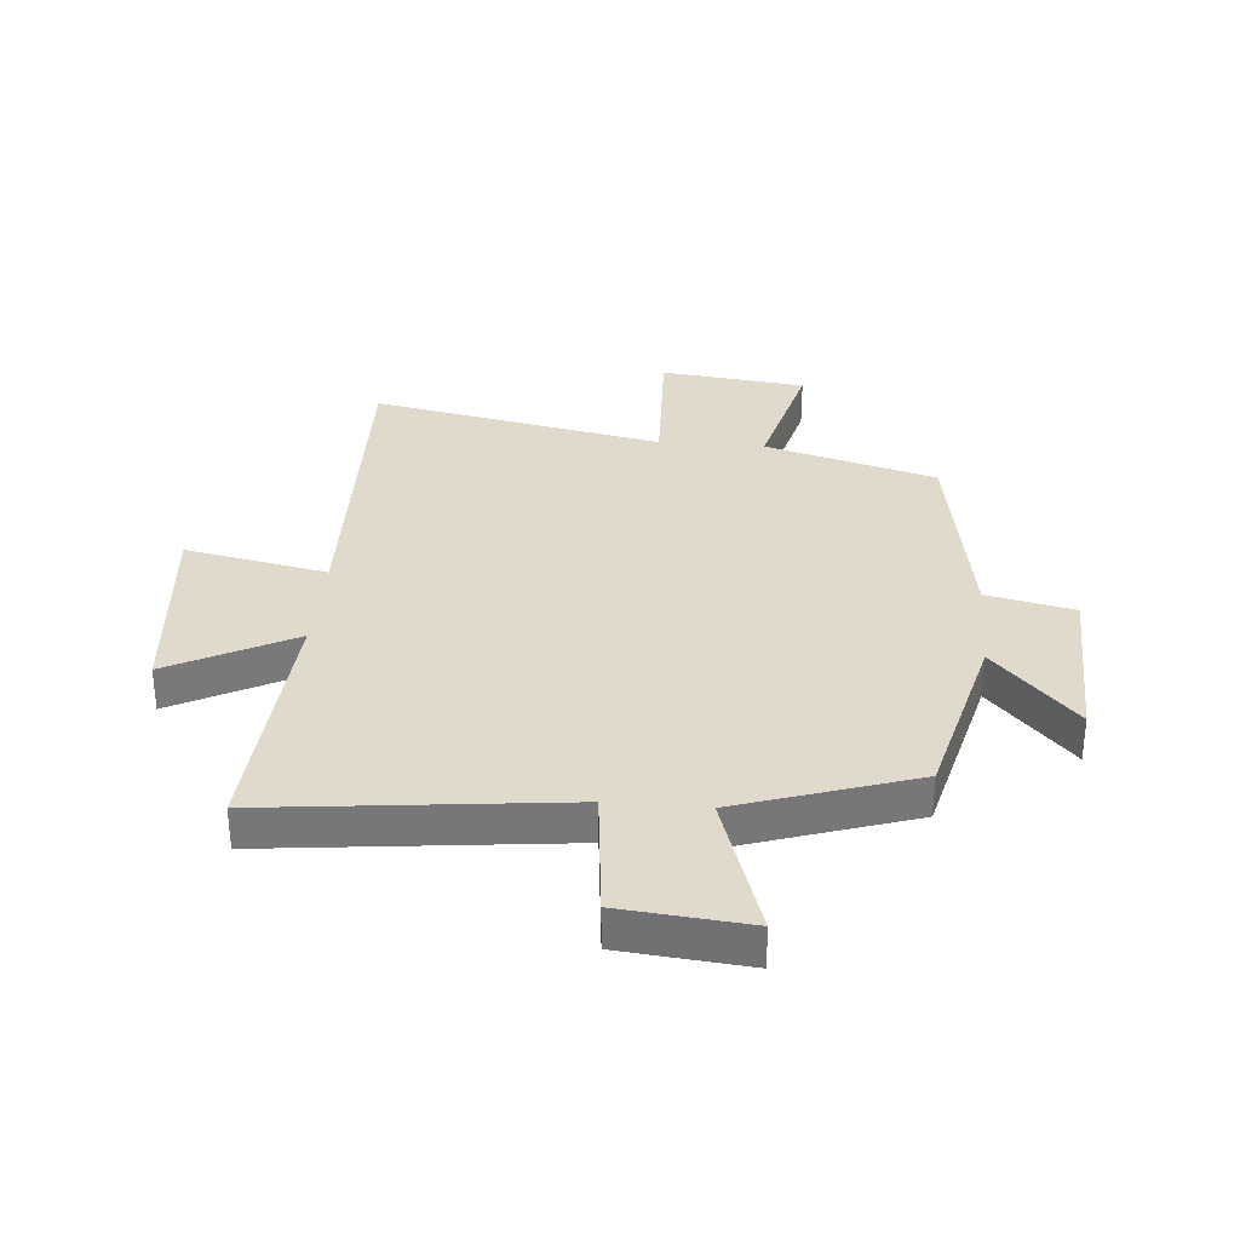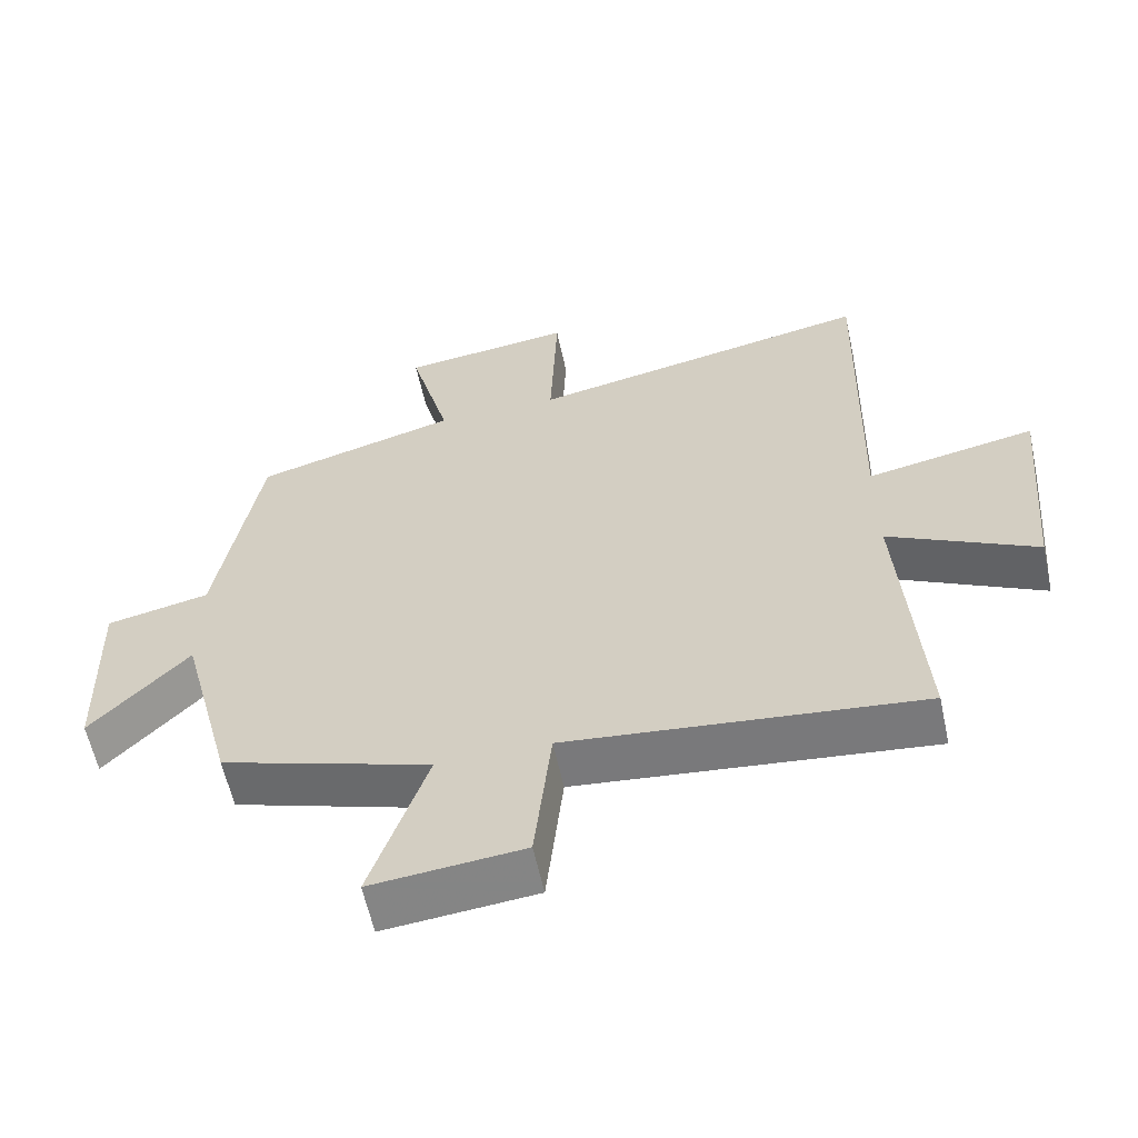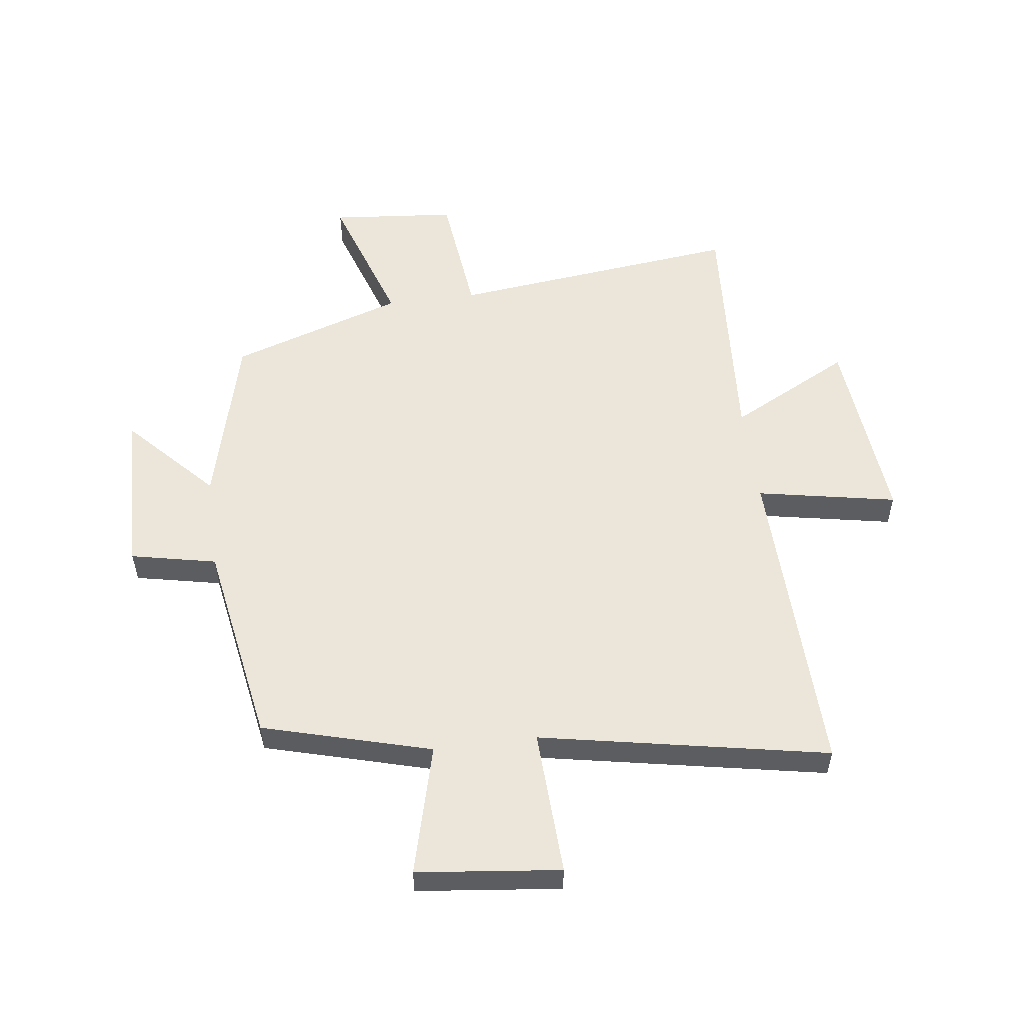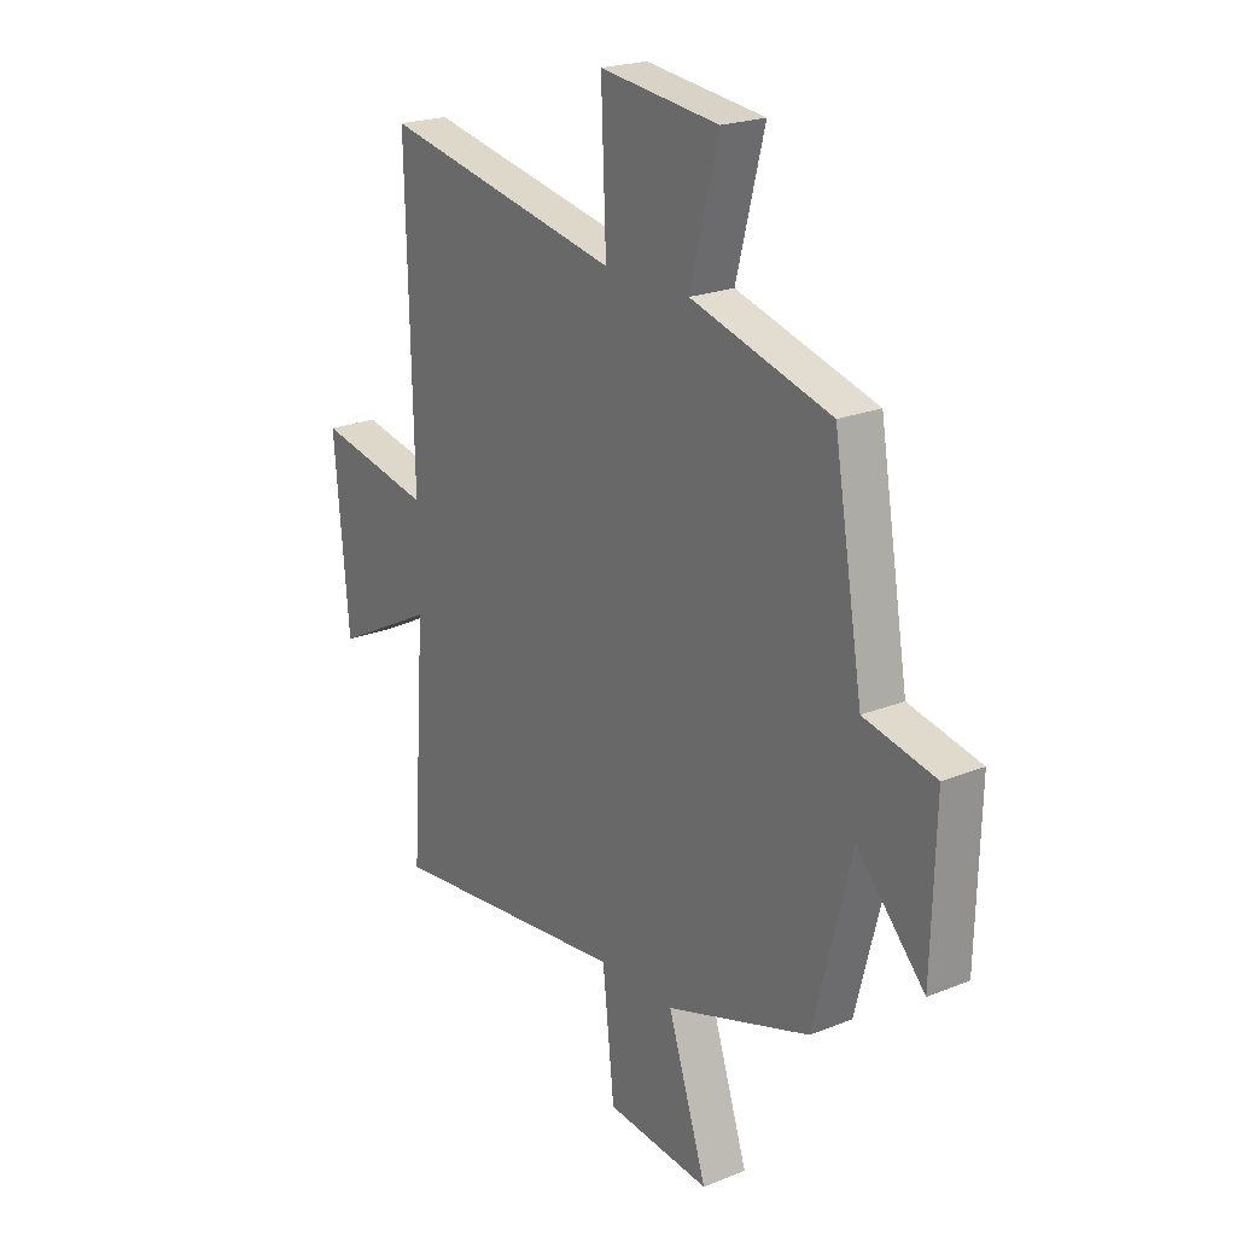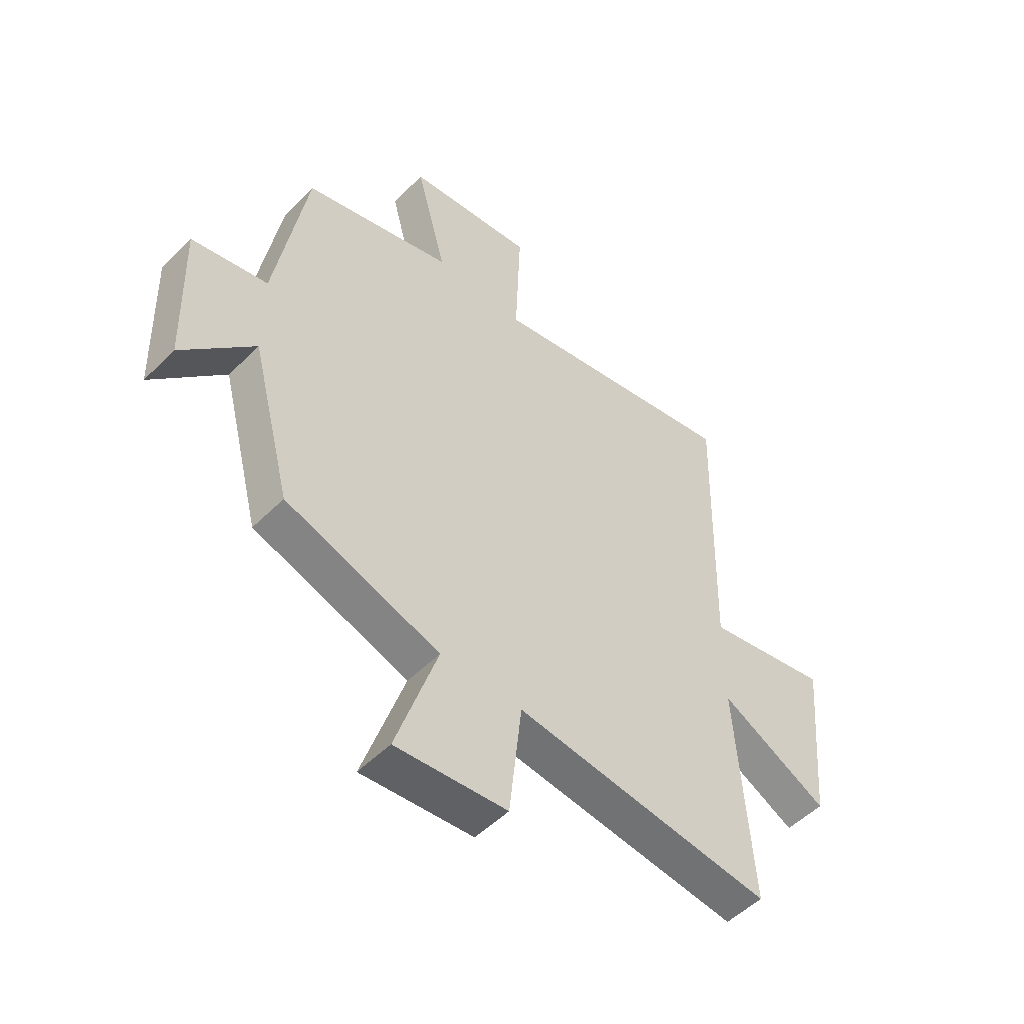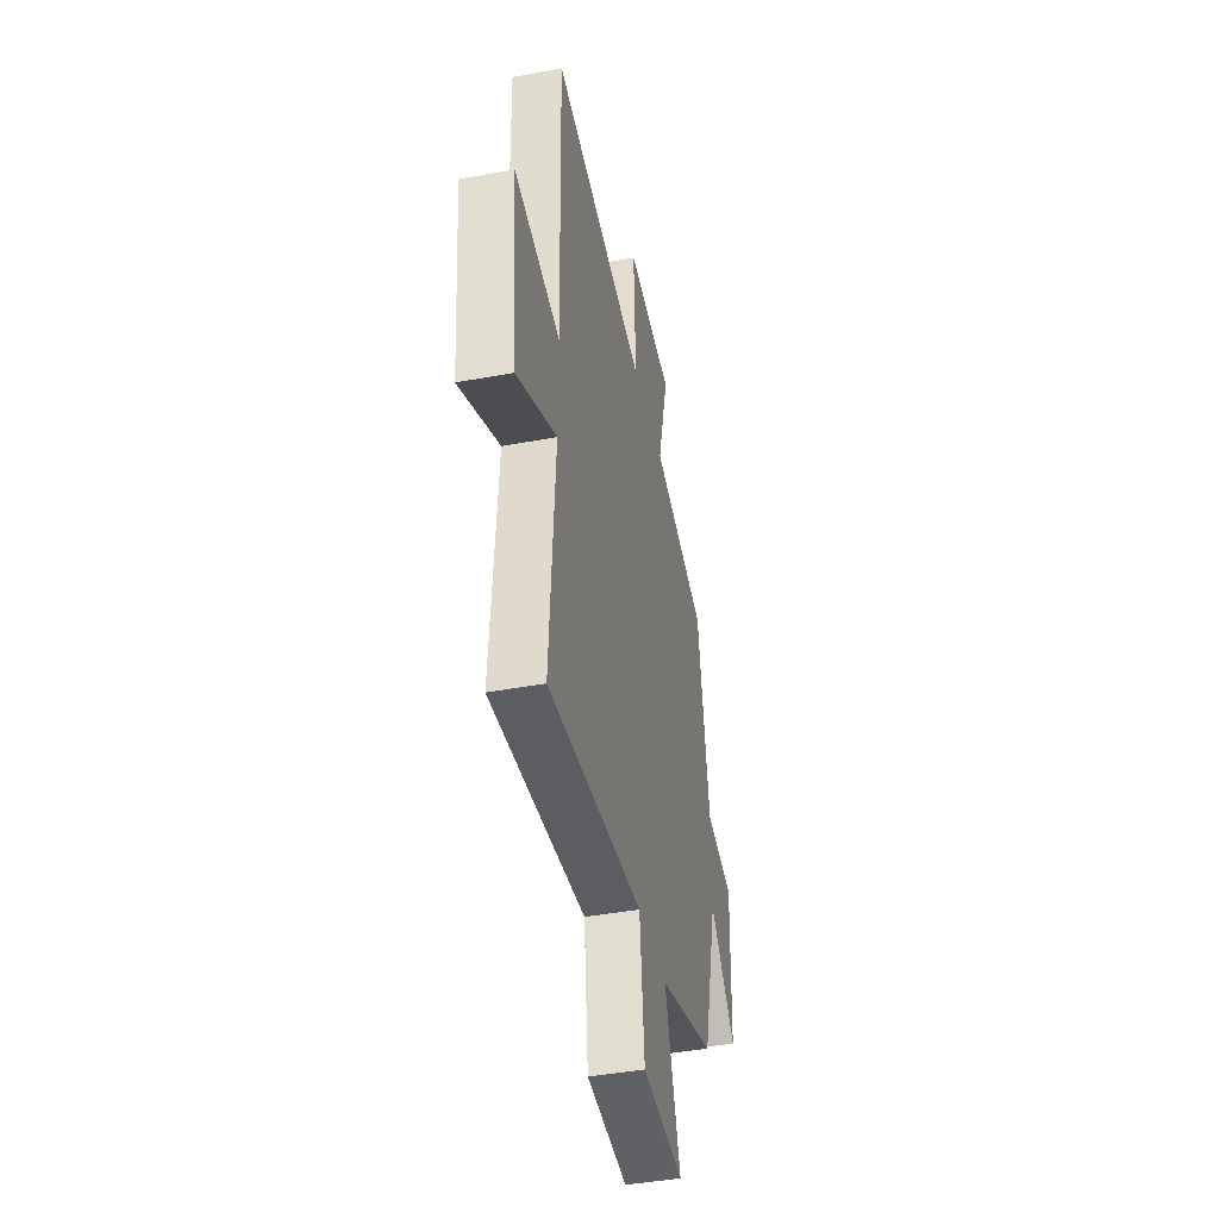
<metadata>
{"format":"obj","ext":"obj","renderer":"f3d","projection":"perspective","resolution":1024,"background":"white","views":[{"elev":33.1,"azim":-175.1,"up":"+Y"},{"elev":-60.1,"azim":12.2,"up":"+Z"},{"elev":54.5,"azim":-7.5,"up":"+Y"},{"elev":21.9,"azim":-125.3,"up":"+Z"},{"elev":-51.6,"azim":-43.0,"up":"+Z"},{"elev":-43.1,"azim":102.4,"up":"+Z"}]}
</metadata>
<code>
v 0.529 0.07 -0.556
v 0.032 0.07 -0.5
v 0.008 0.07 -0.721
v -0.206 0.07 -0.741
v -0.126 0.07 -0.5
v -0.423 0.07 -0.402
v -0.5 0.07 -0.102
v -0.638 0.07 -0.249
v -0.646 0.07 0.037
v -0.5 0.07 0.068
v -0.44 0.07 0.42
v -0.153 0.07 0.5
v -0.211 0.07 0.722
v 0.033 0.07 0.75
v 0.023 0.07 0.5
v 0.513 0.07 0.595
v 0.5 0.07 0.047
v 0.738 0.07 0.093
v 0.708 0.07 -0.239
v 0.5 0.07 -0.131
v 0.529 0 -0.556
v 0.032 0 -0.5
v 0.008 0 -0.721
v -0.206 0 -0.741
v -0.126 0 -0.5
v -0.423 0 -0.402
v -0.5 0 -0.102
v -0.638 0 -0.249
v -0.646 0 0.037
v -0.5 0 0.068
v -0.44 0 0.42
v -0.153 0 0.5
v -0.211 0 0.722
v 0.033 0 0.75
v 0.023 0 0.5
v 0.513 0 0.595
v 0.5 0 0.047
v 0.738 0 0.093
v 0.708 0 -0.239
v 0.5 0 -0.131
f 17 18 19 20
f 15 16 17
f 15 17 20
f 12 13 14 15
f 10 11 12 15
f 10 15 20 1
f 7 8 9 10
f 5 6 7 10
f 2 3 4 5
f 2 5 10
f 1 2 10
f 40 39 38 37
f 37 36 35
f 40 37 35
f 35 34 33 32
f 35 32 31 30
f 21 40 35 30
f 30 29 28 27
f 30 27 26 25
f 25 24 23 22
f 30 25 22
f 30 22 21
f 1 21 22 2
f 2 22 23 3
f 3 23 24 4
f 4 24 25 5
f 5 25 26 6
f 6 26 27 7
f 7 27 28 8
f 8 28 29 9
f 9 29 30 10
f 10 30 31 11
f 11 31 32 12
f 12 32 33 13
f 13 33 34 14
f 14 34 35 15
f 15 35 36 16
f 16 36 37 17
f 17 37 38 18
f 18 38 39 19
f 19 39 40 20
f 20 40 21 1

</code>
